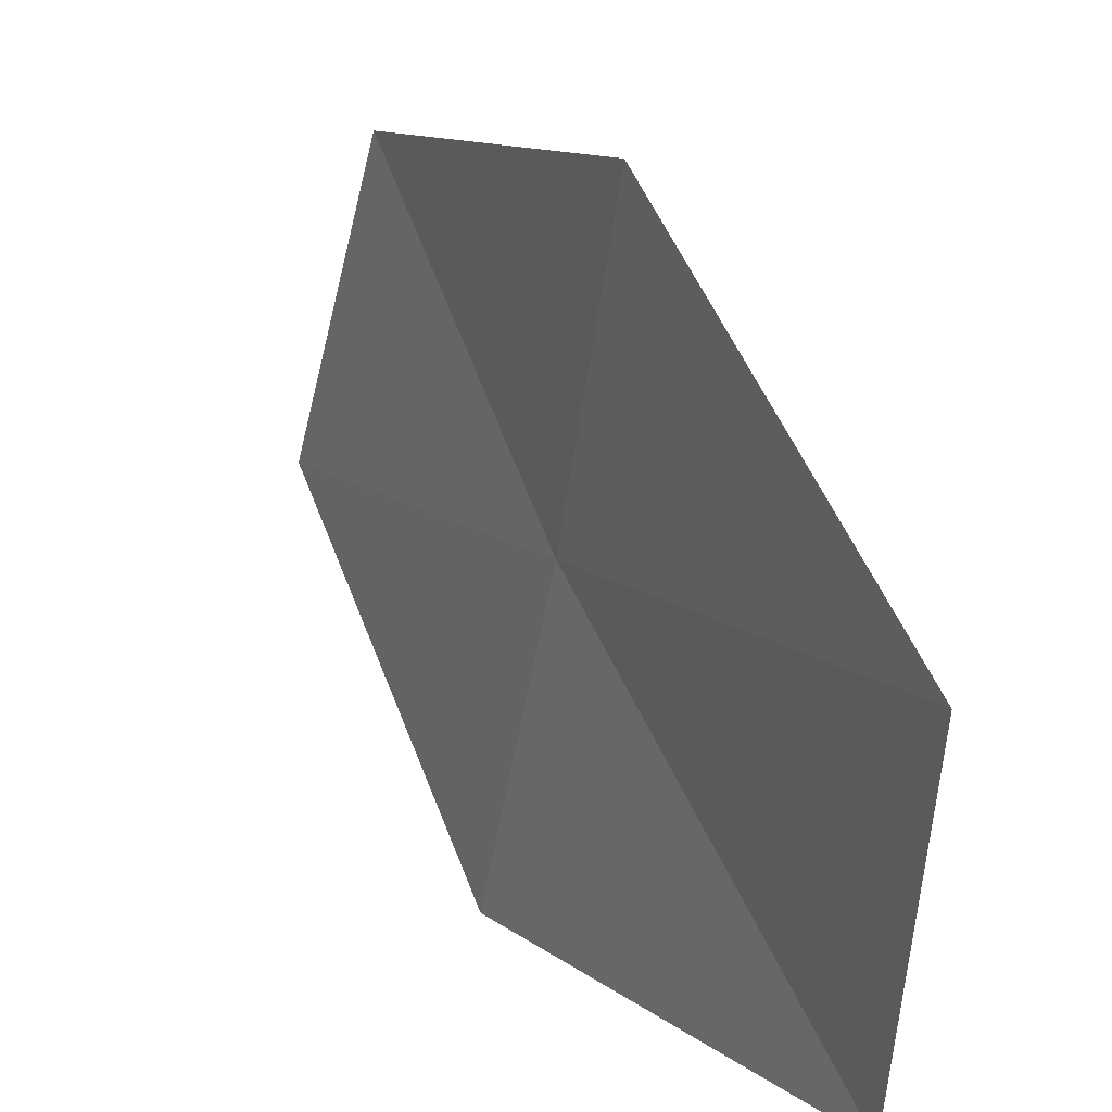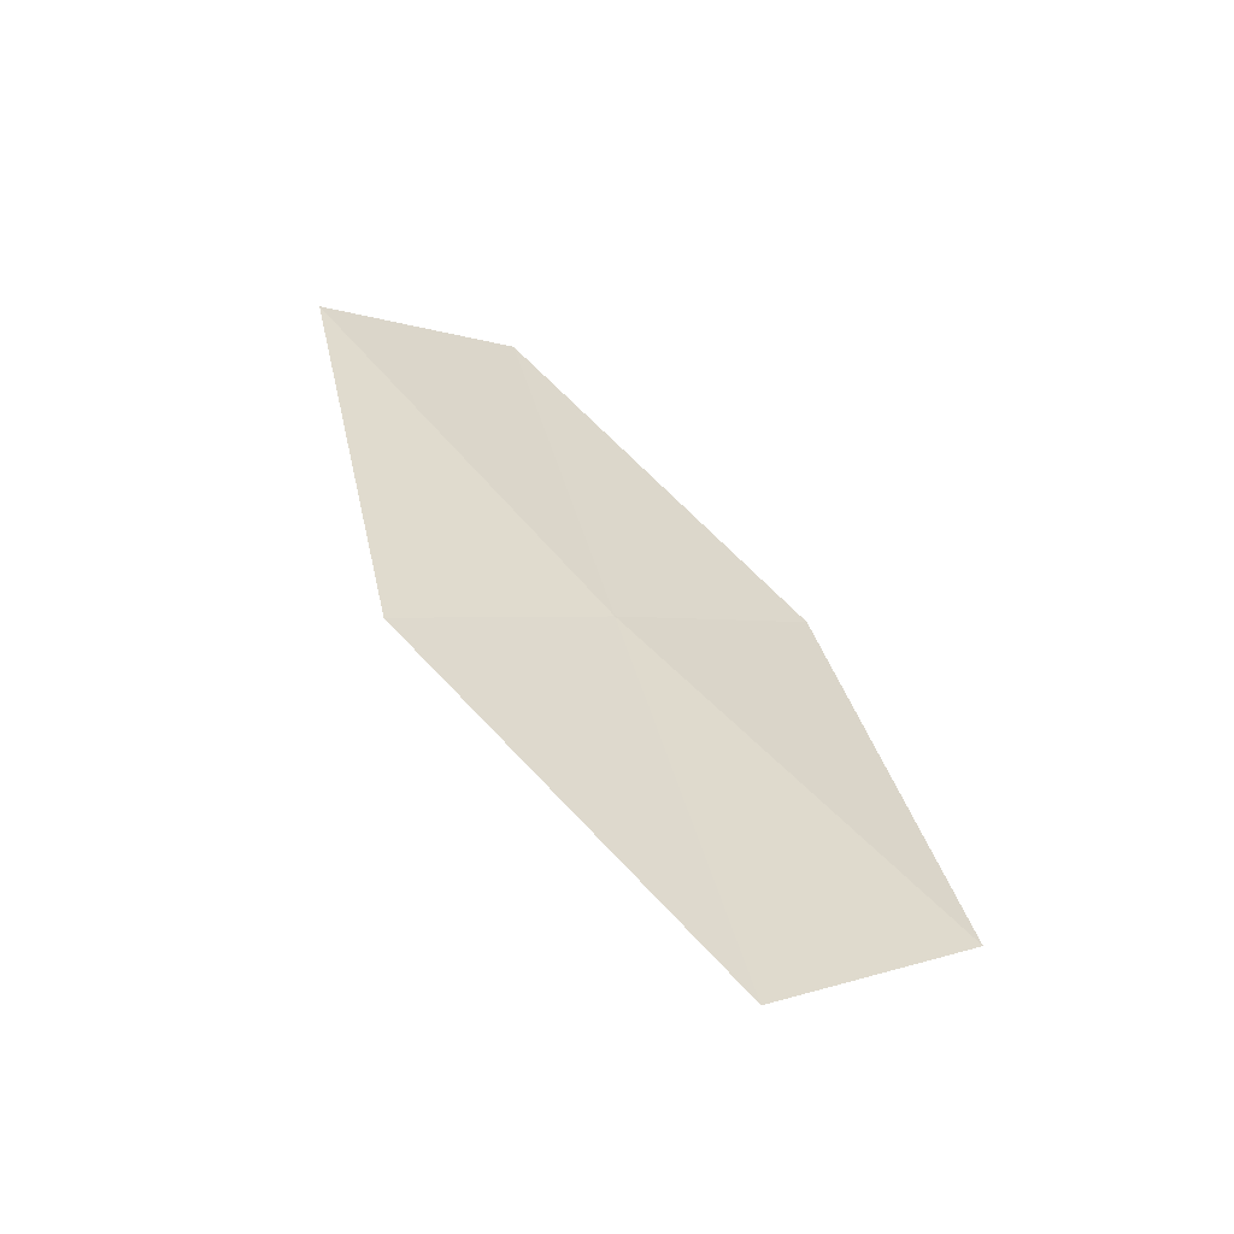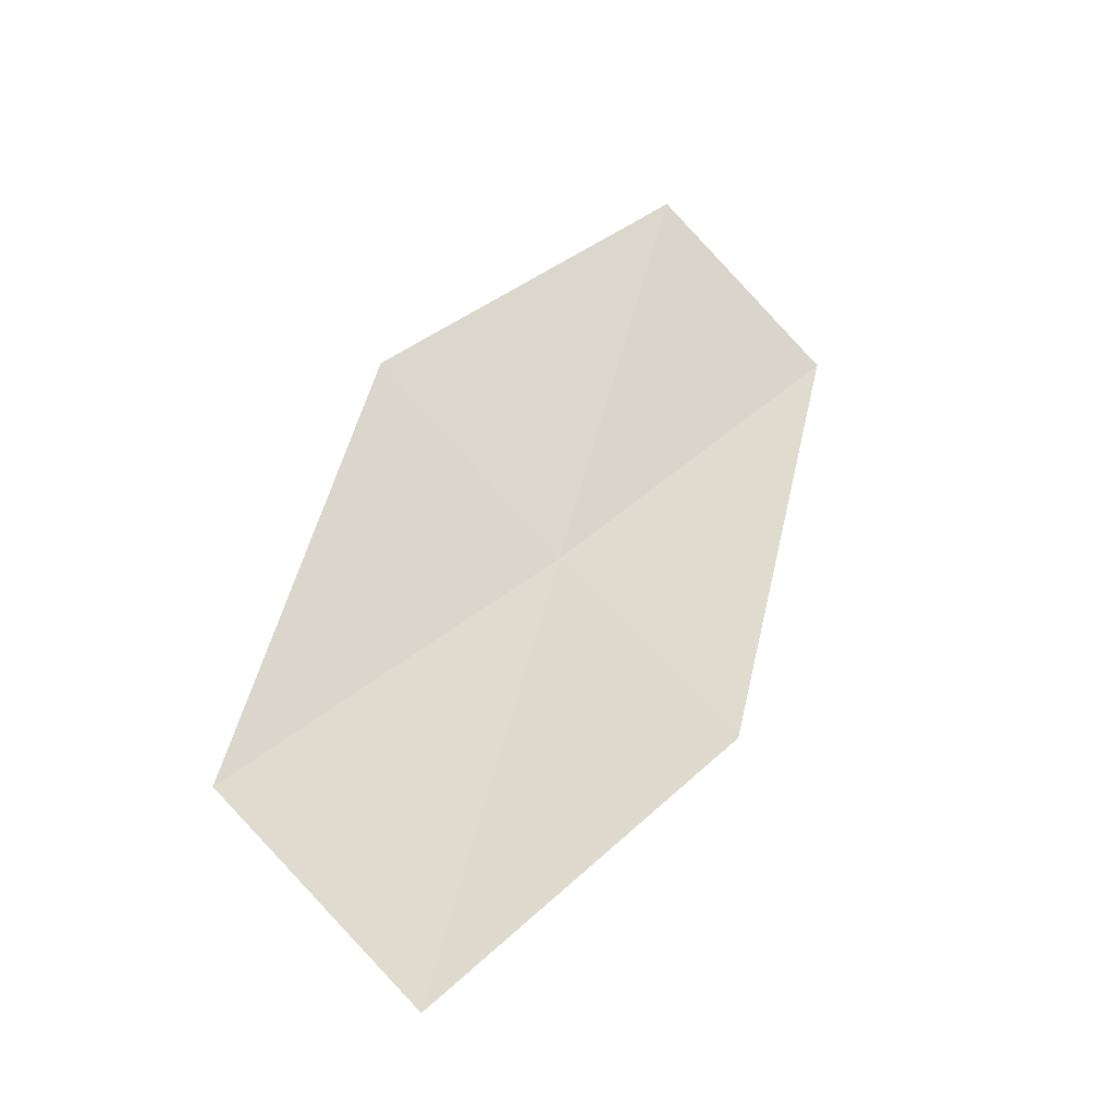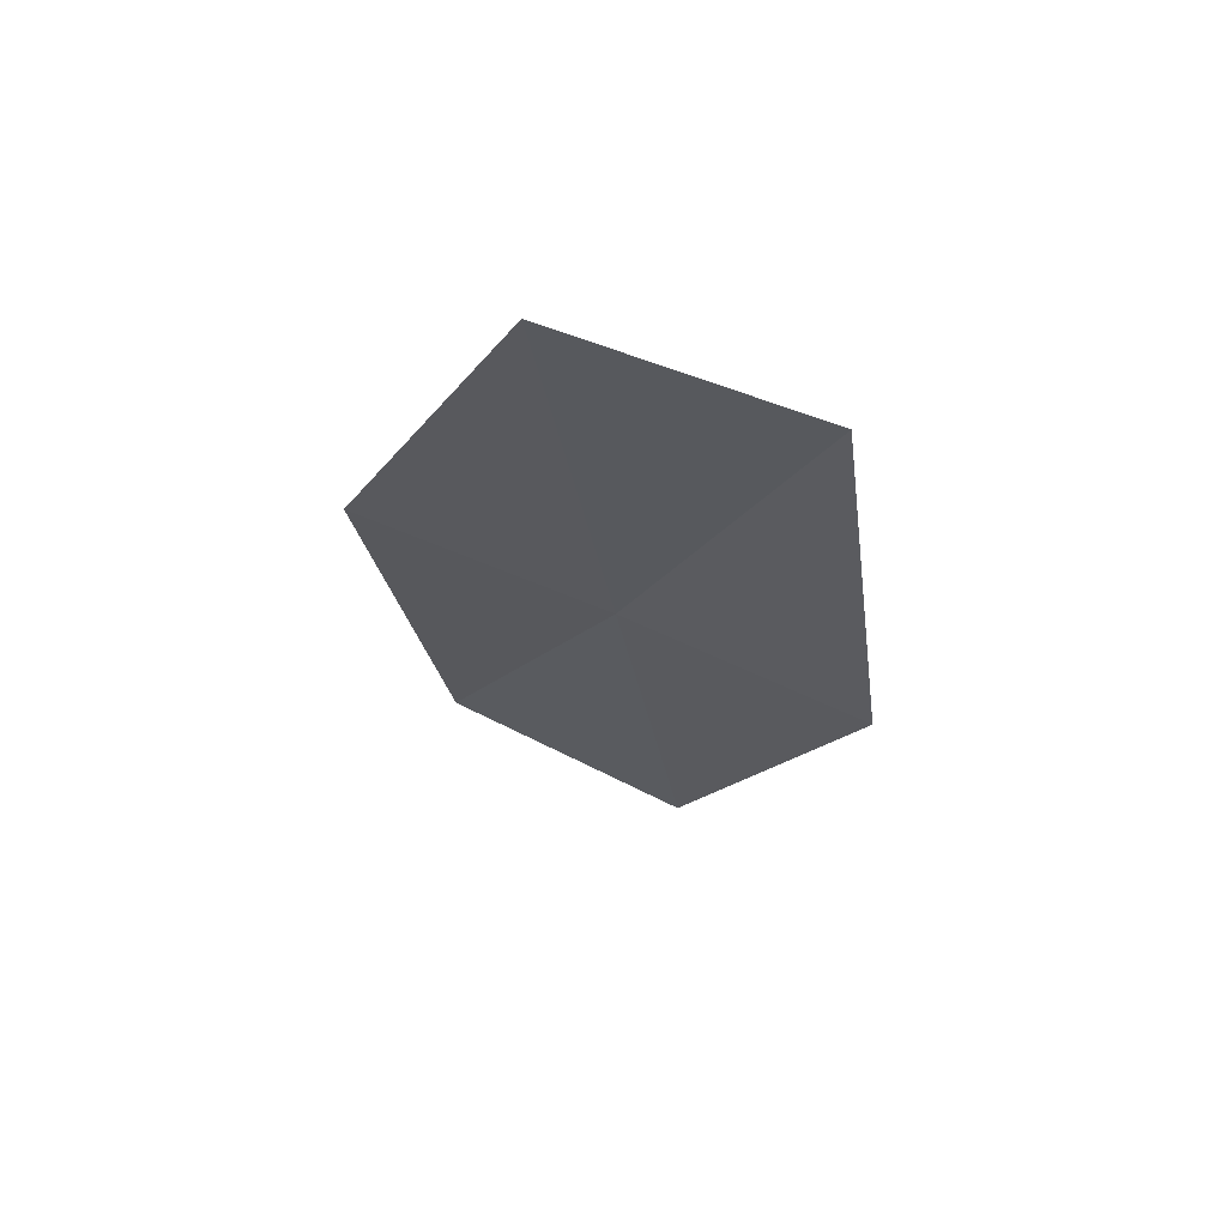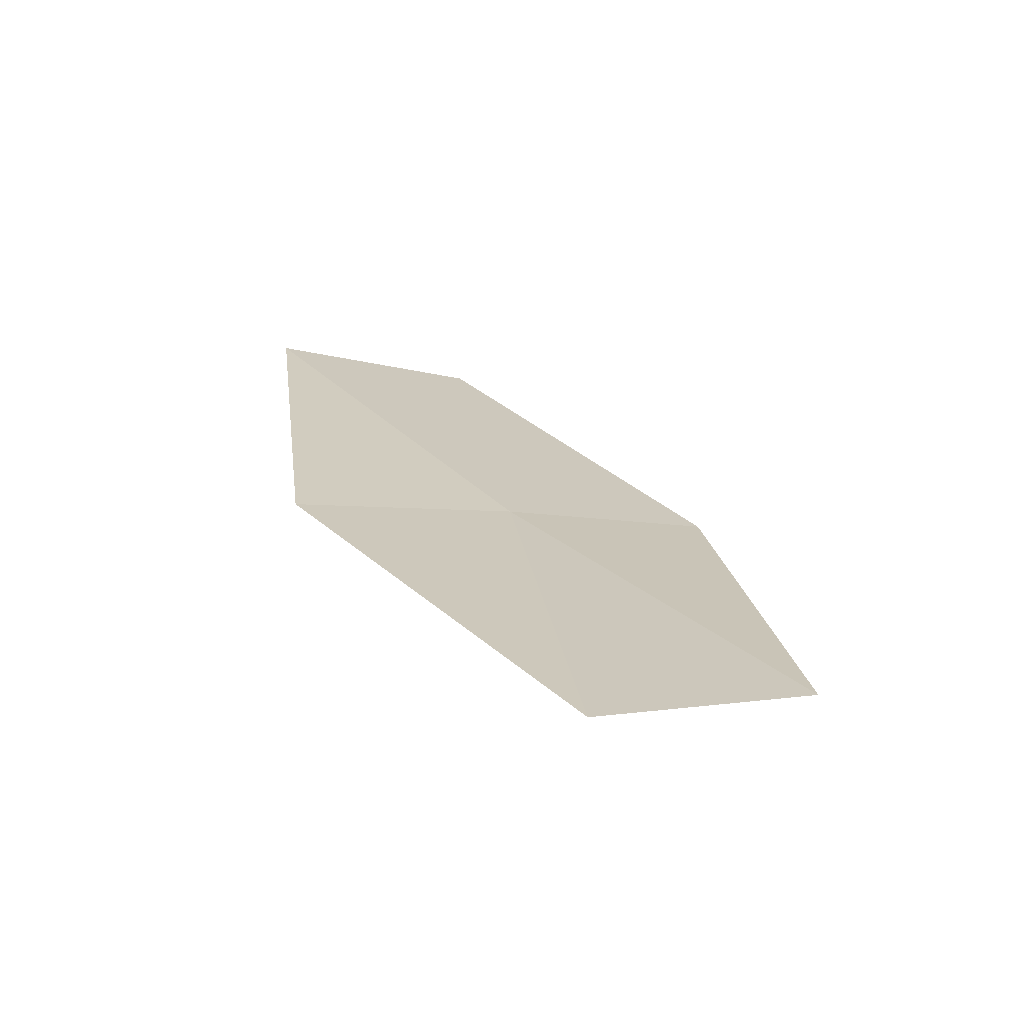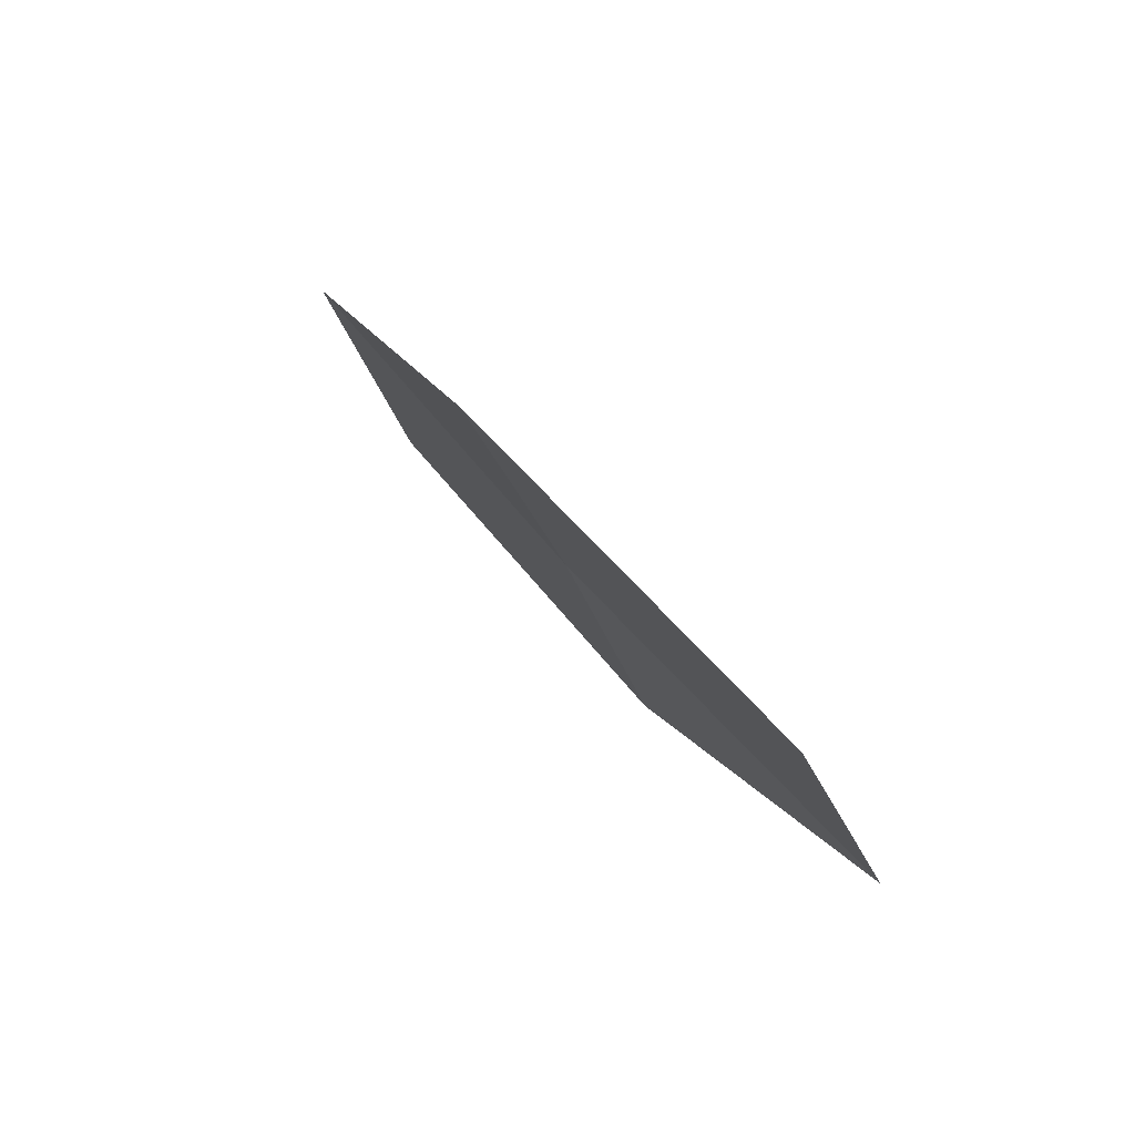
<metadata>
{"format":"obj","ext":"obj","renderer":"f3d","projection":"perspective","resolution":1024,"background":"white","views":[{"elev":8.9,"azim":132.1,"up":"+Z"},{"elev":-30.9,"azim":-120.8,"up":"+Y"},{"elev":-54.7,"azim":55.1,"up":"+Y"},{"elev":39.8,"azim":108.8,"up":"+Y"},{"elev":-44.5,"azim":-108.4,"up":"+Y"},{"elev":-58.1,"azim":-150.5,"up":"+Y"}]}
</metadata>
<code>
v -19.34 -11.69 30.41
v -21.21 -15.14 32.93
v -21.53 -16.29 30.41
v -19.62 -12.61 27.94
v -17.55 -7.815 27.94
v -17.15 -7.1 30.41
v -18.91 -10.77 32.93
f 1 3 2
f 1 4 3
f 1 5 4
f 1 6 5
f 1 2 7
f 1 7 6

</code>
